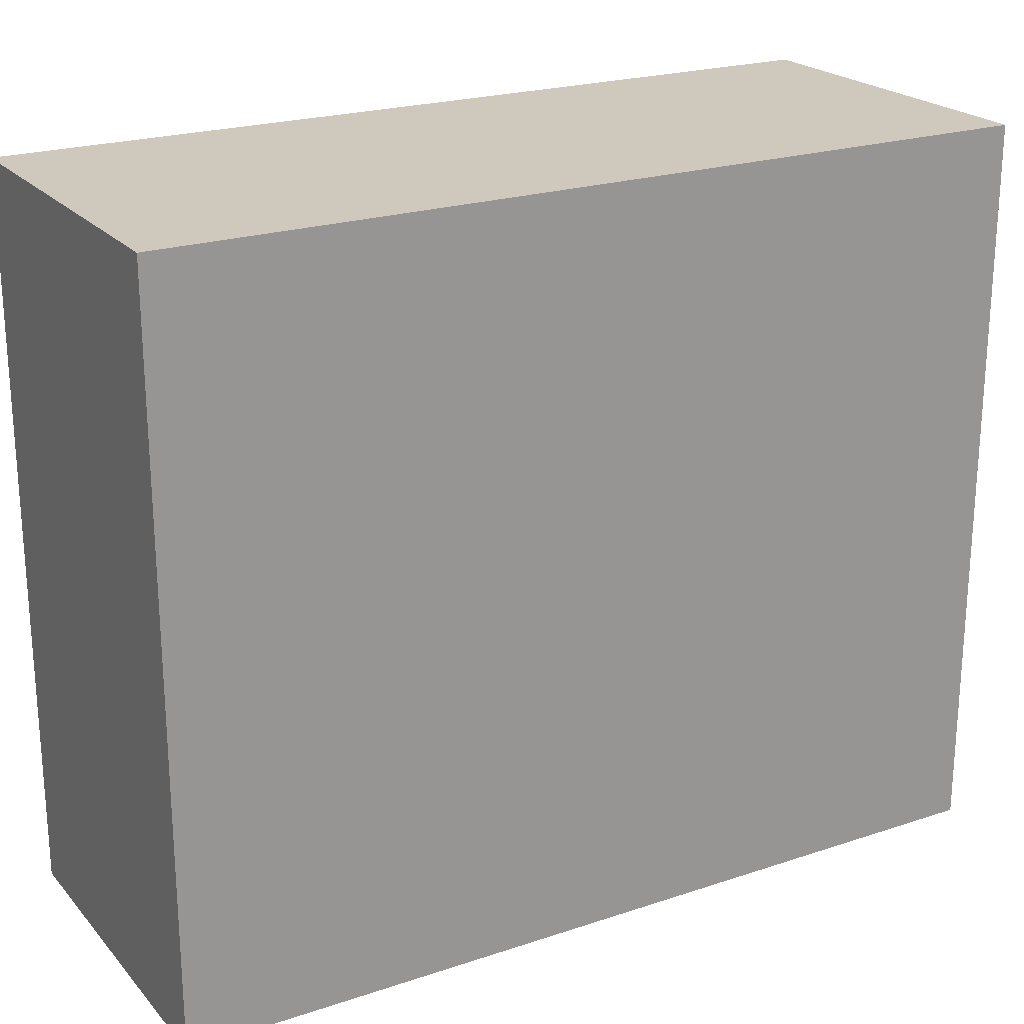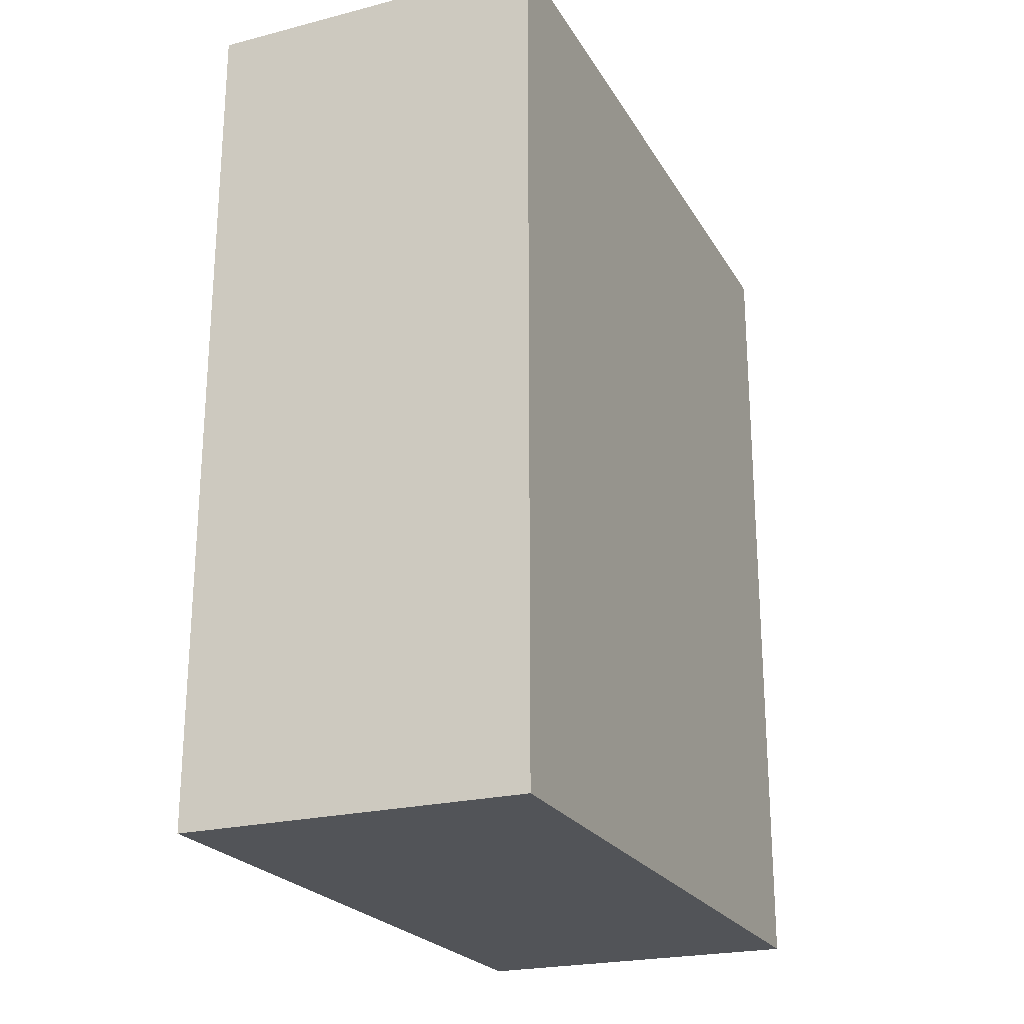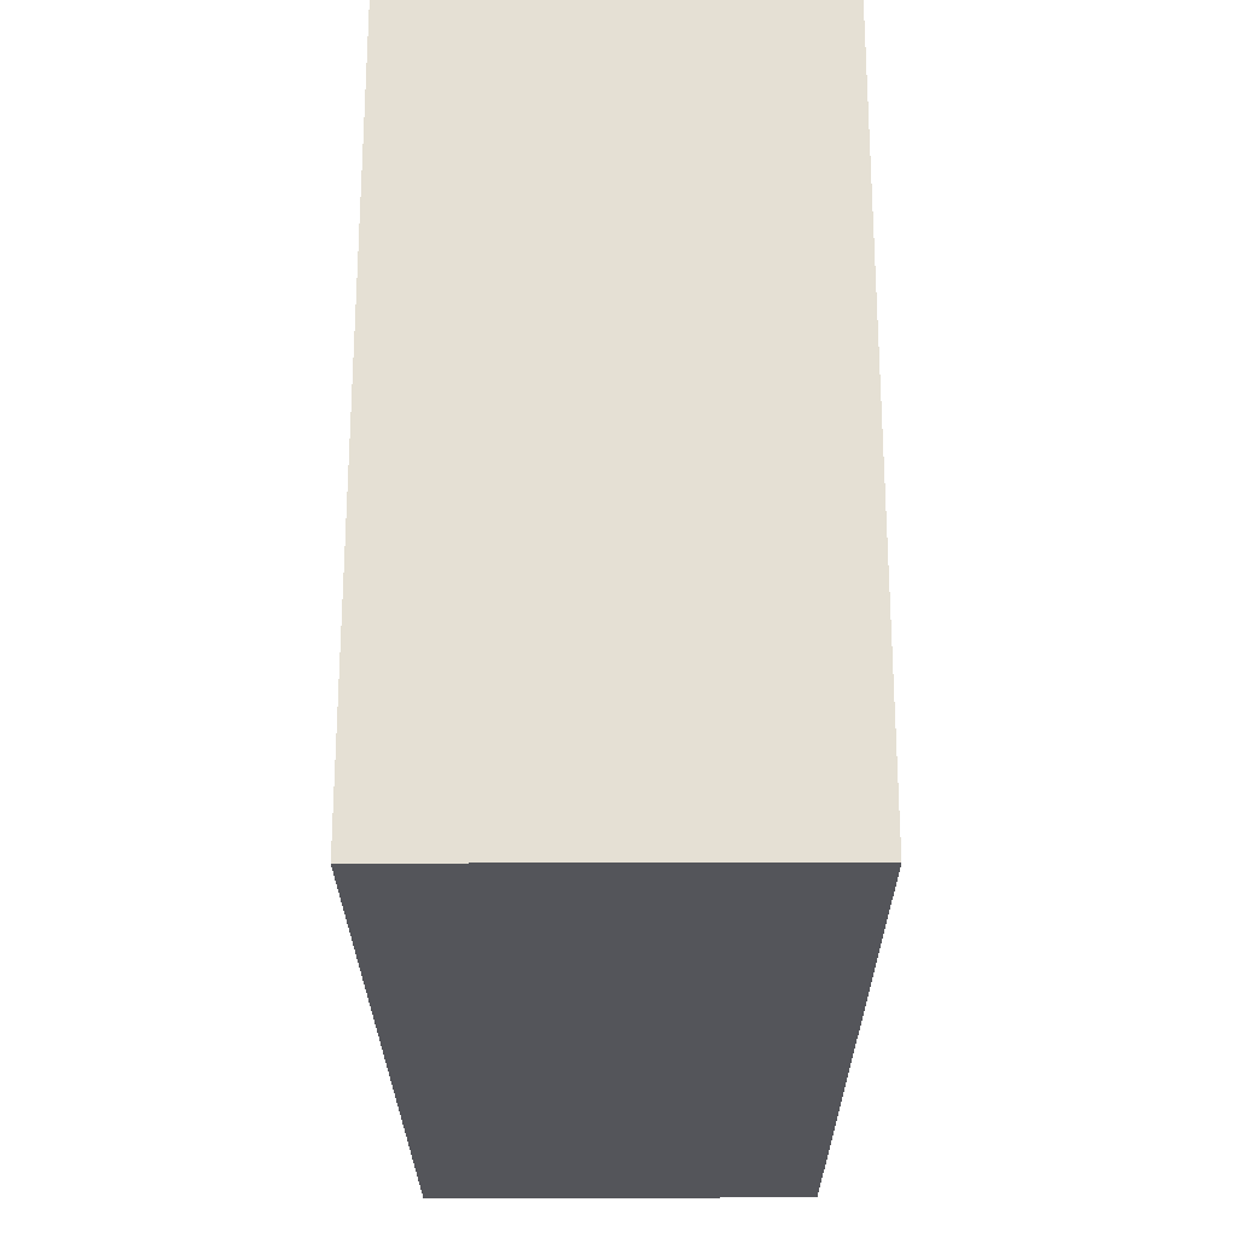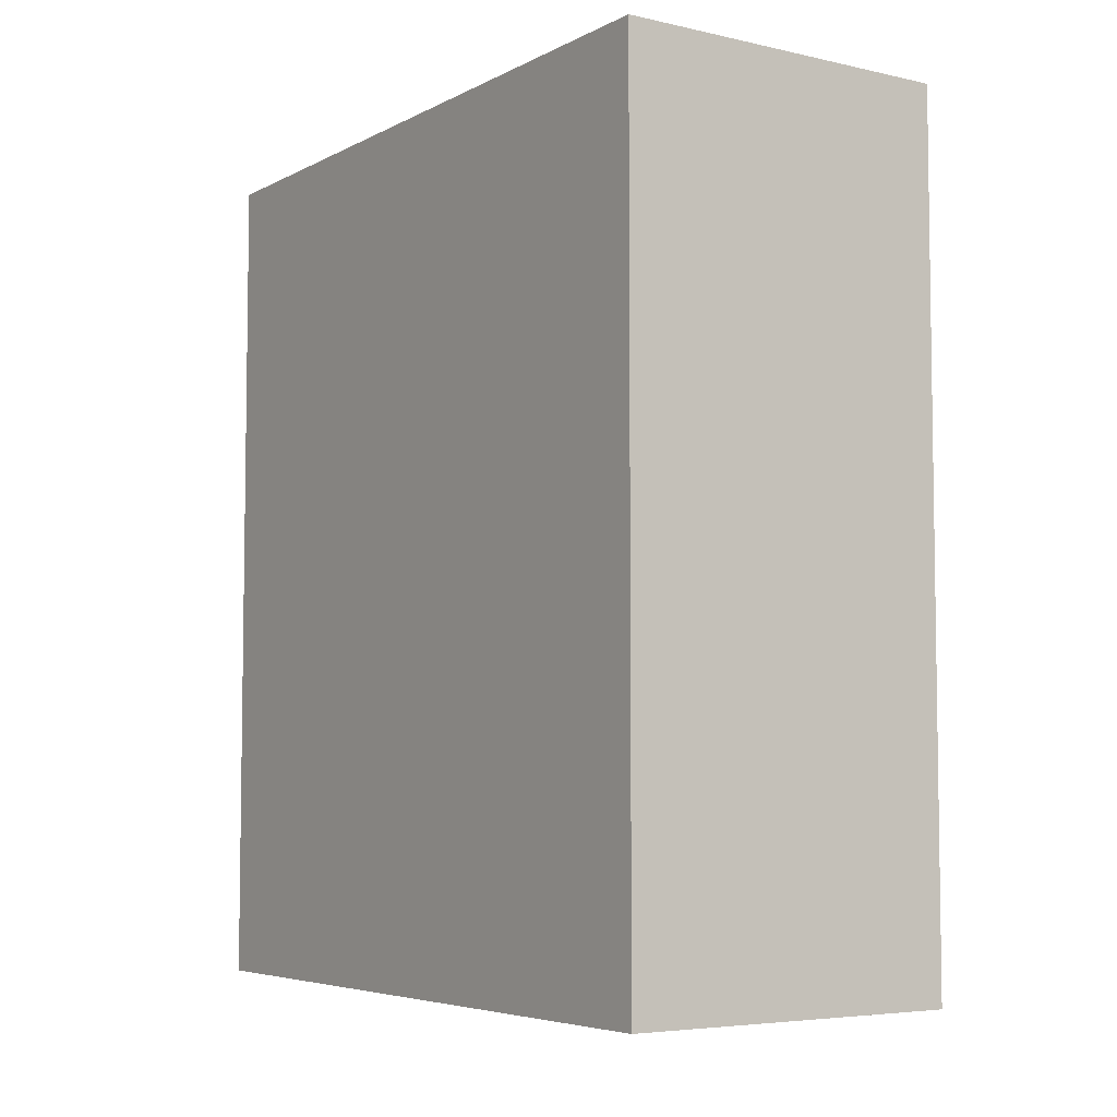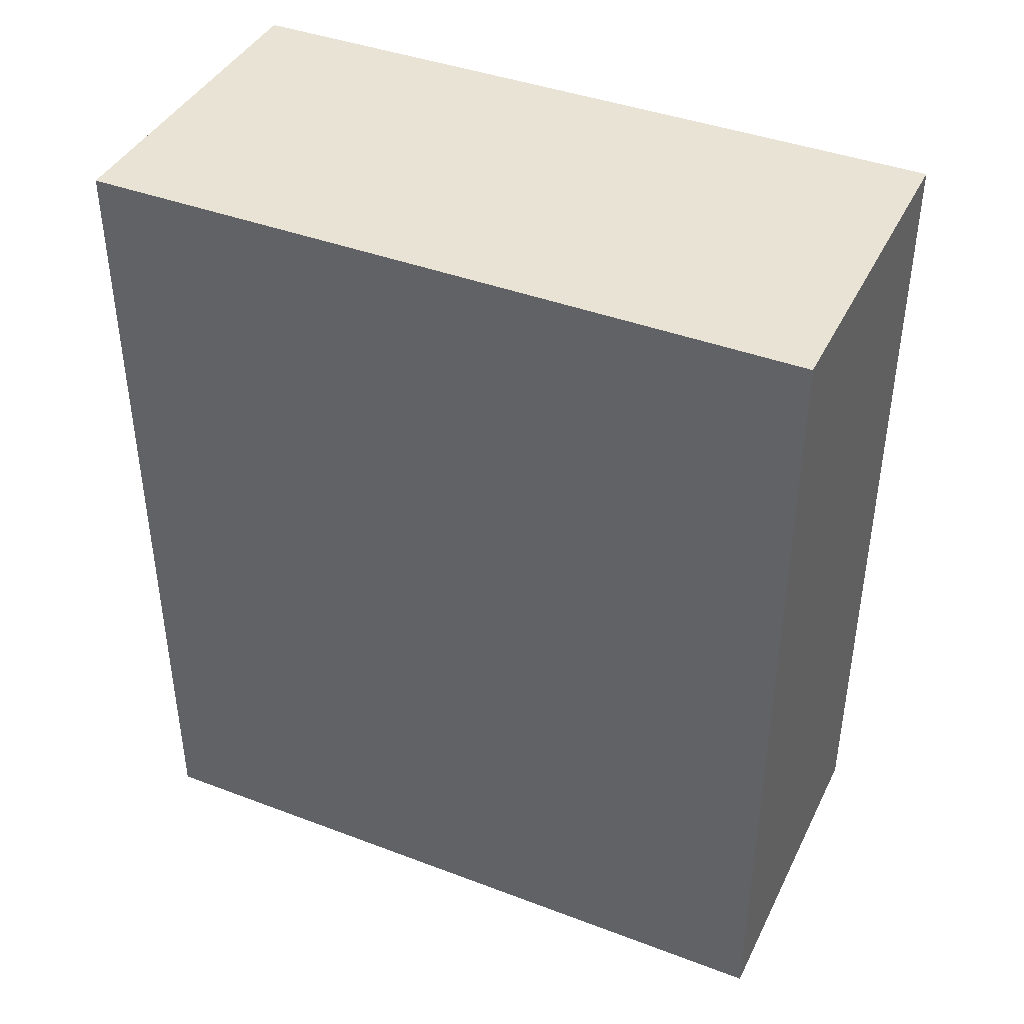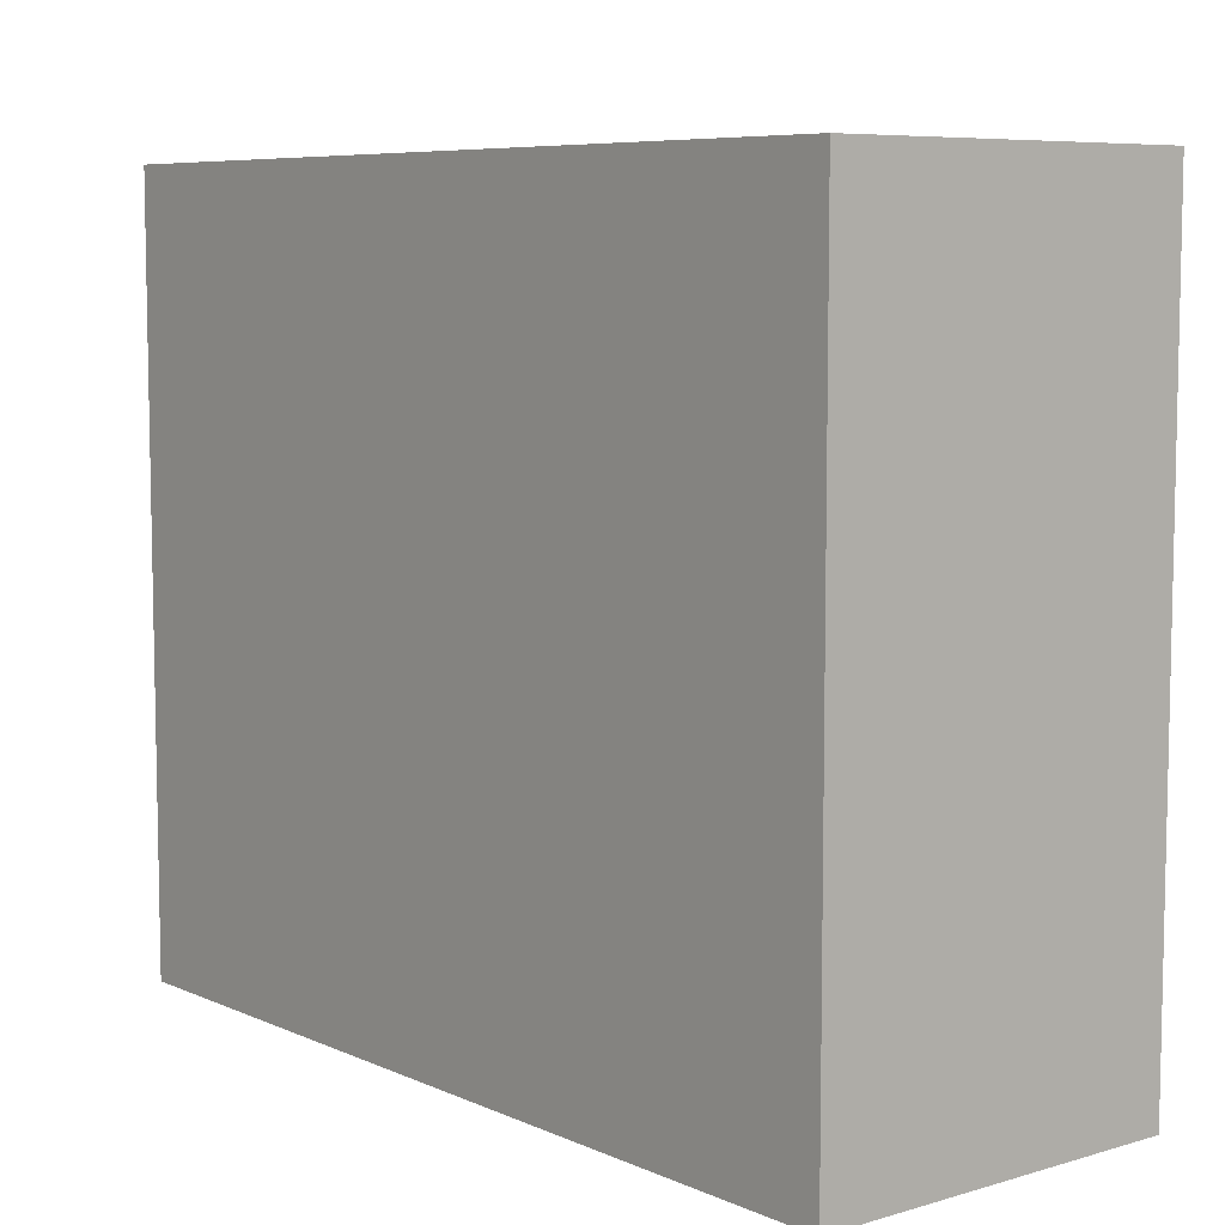
<metadata>
{"format":"obj","ext":"obj","renderer":"f3d","projection":"perspective","resolution":1024,"background":"white","views":[{"elev":22.3,"azim":-119.9,"up":"+Z"},{"elev":-23.1,"azim":-156.7,"up":"+Y"},{"elev":-24.9,"azim":0.2,"up":"+Z"},{"elev":-5.5,"azim":145.9,"up":"+Y"},{"elev":41.0,"azim":114.7,"up":"+Y"},{"elev":7.3,"azim":140.7,"up":"+Z"}]}
</metadata>
<code>
g Part1
v 8.17 12.52 18.12
v -1.942 12.52 18.12
v -1.942 -12.53 18.12
v 8.17 -12.53 18.12
v -1.942 12.52 18.12
v -1.942 12.52 -3.043
v -1.942 -12.53 -3.043
v -1.942 -12.53 18.12
v -1.942 12.52 -3.043
v 8.17 12.52 -3.043
v 8.17 -12.53 -3.043
v -1.942 -12.53 -3.043
v 8.17 12.52 -3.043
v 8.17 12.52 18.12
v 8.17 -12.53 18.12
v 8.17 -12.53 -3.043
v 8.17 -12.53 18.12
v -1.942 -12.53 18.12
v -1.942 -12.53 -3.043
v 8.17 -12.53 -3.043
v 8.17 12.52 -3.043
v -1.942 12.52 -3.043
v -1.942 12.52 18.12
v 8.17 12.52 18.12
f 1 2 3
f 1 3 4
f 5 6 7
f 5 7 8
f 9 10 11
f 9 11 12
f 13 14 15
f 13 15 16
f 17 18 19
f 17 19 20
f 21 22 23
f 21 23 24

</code>
